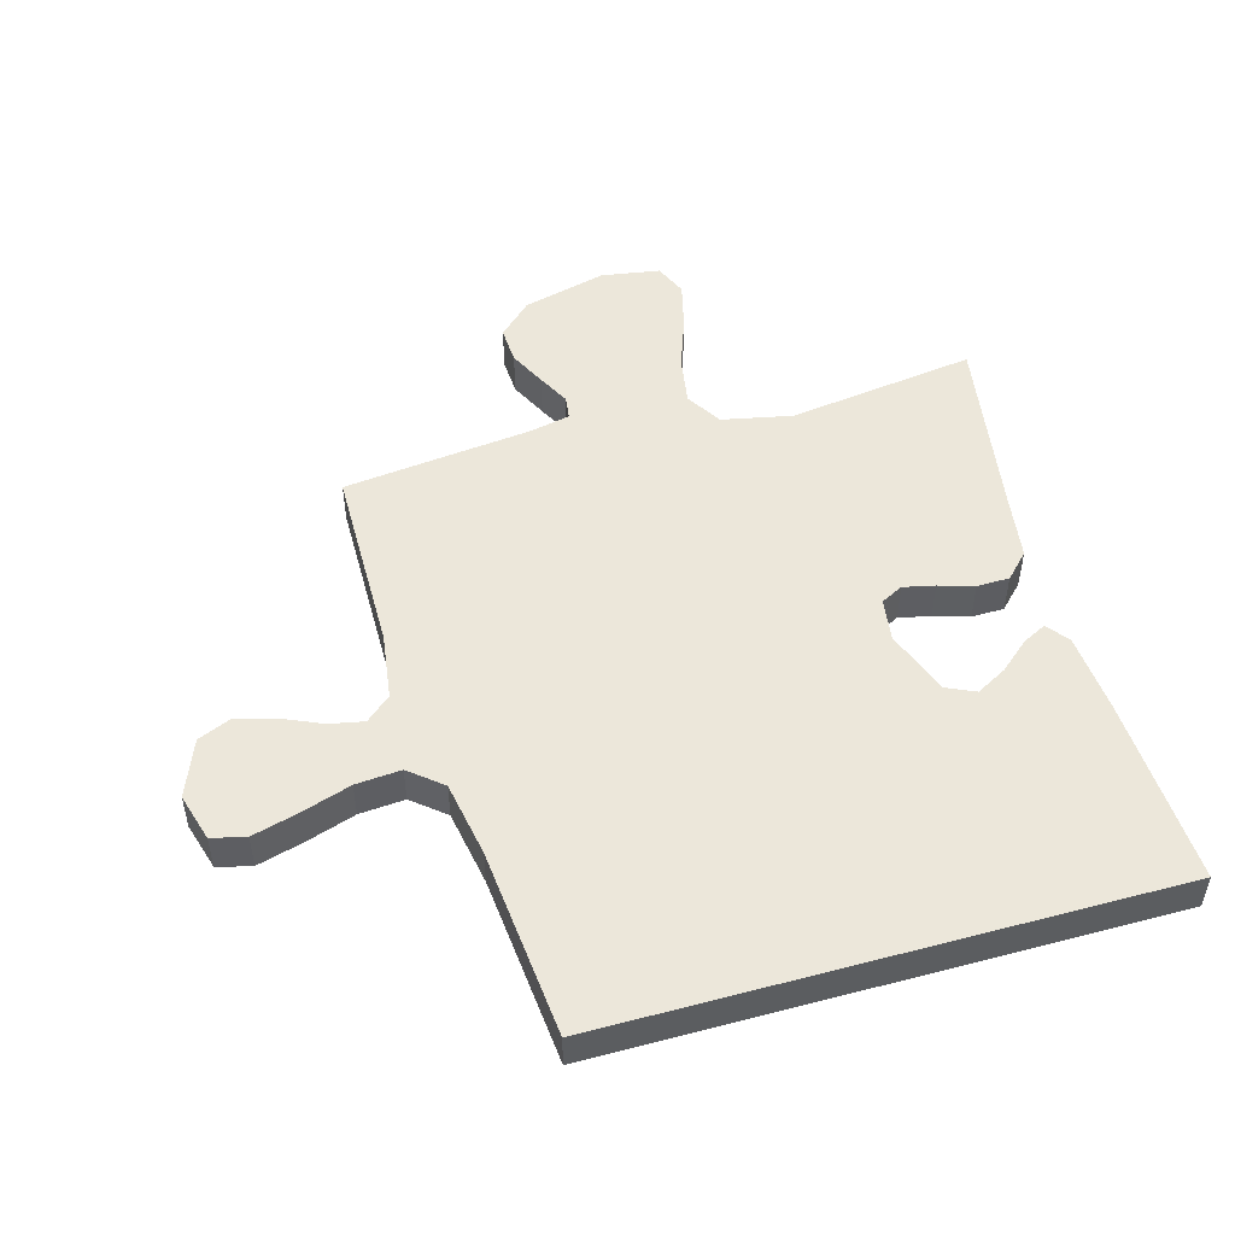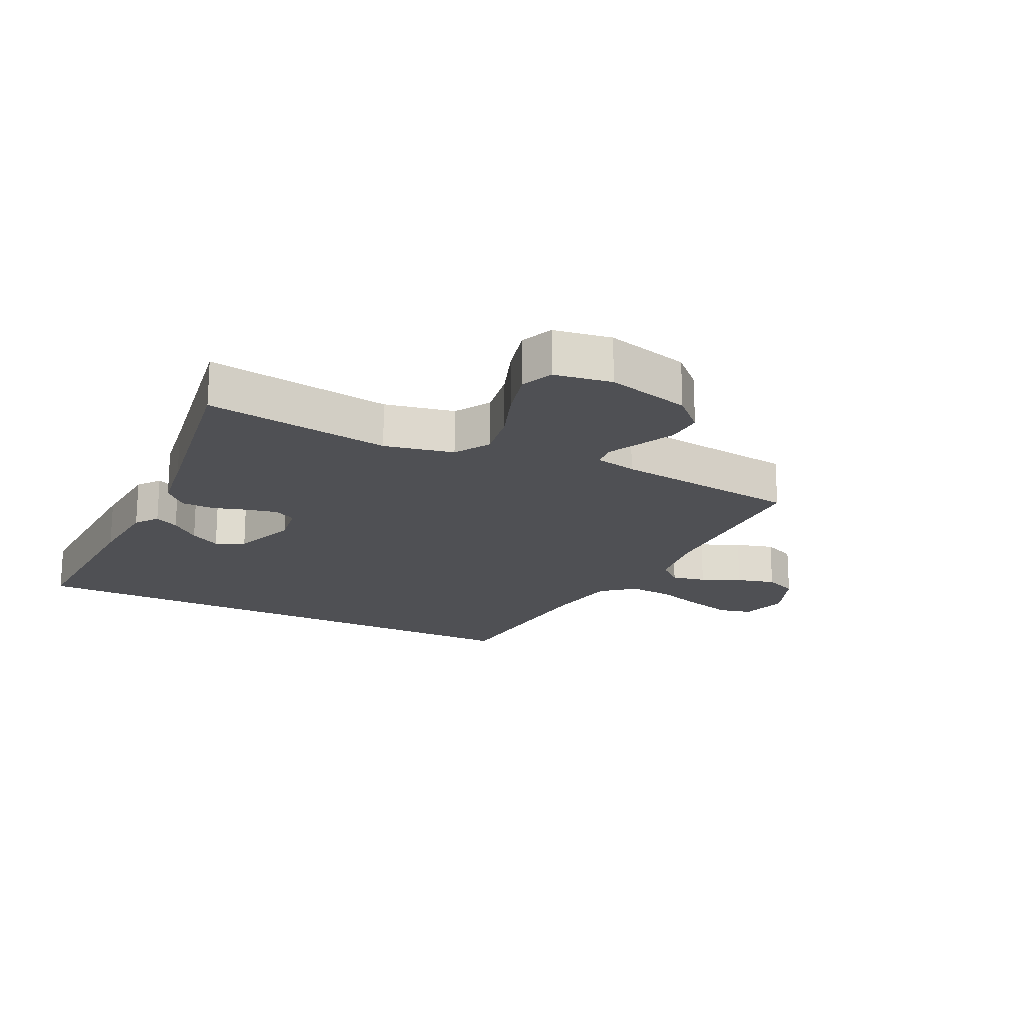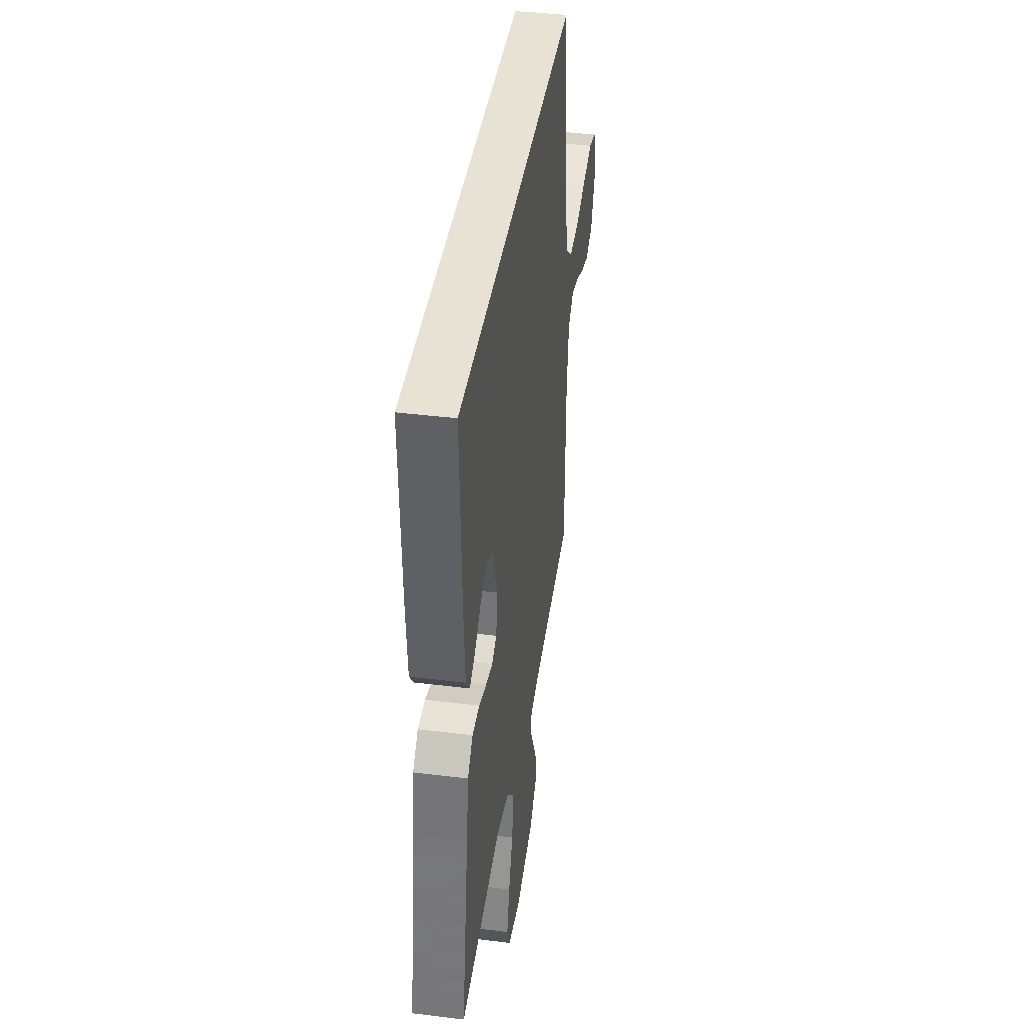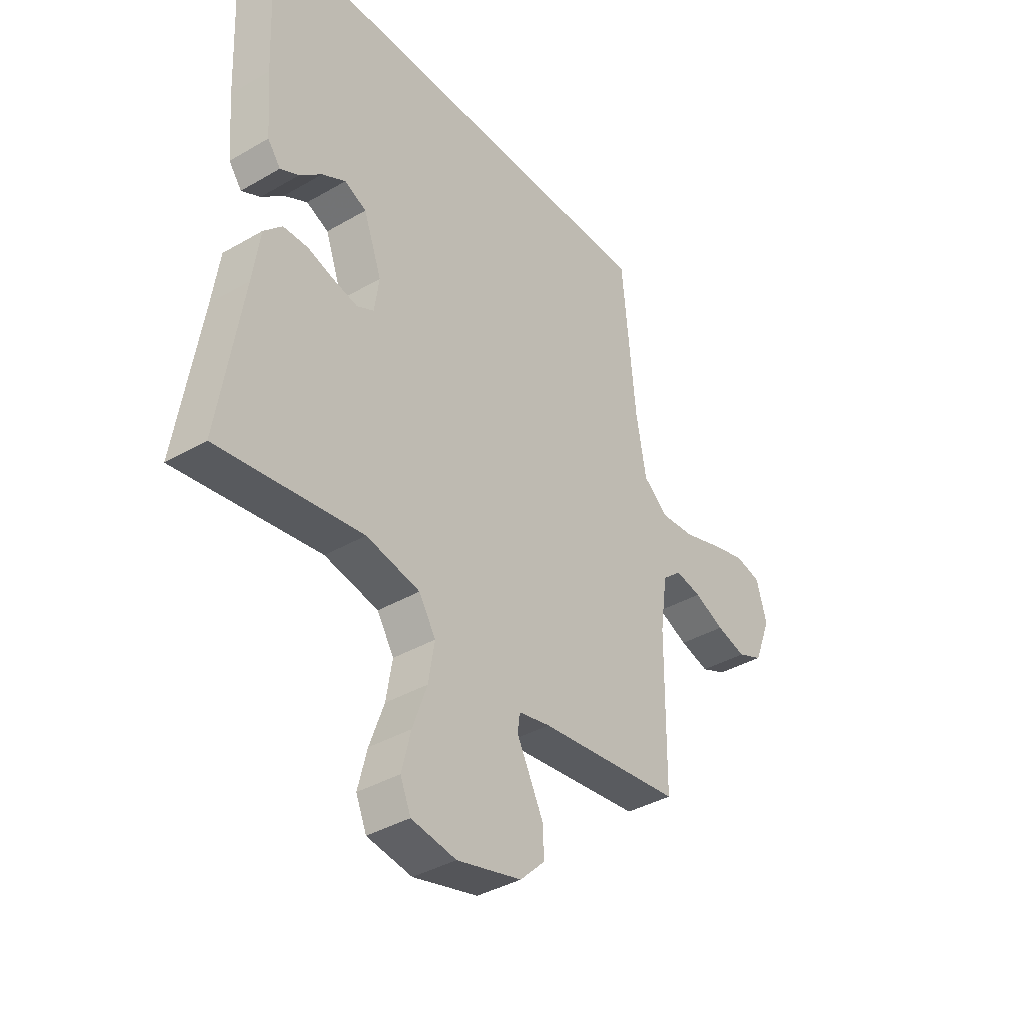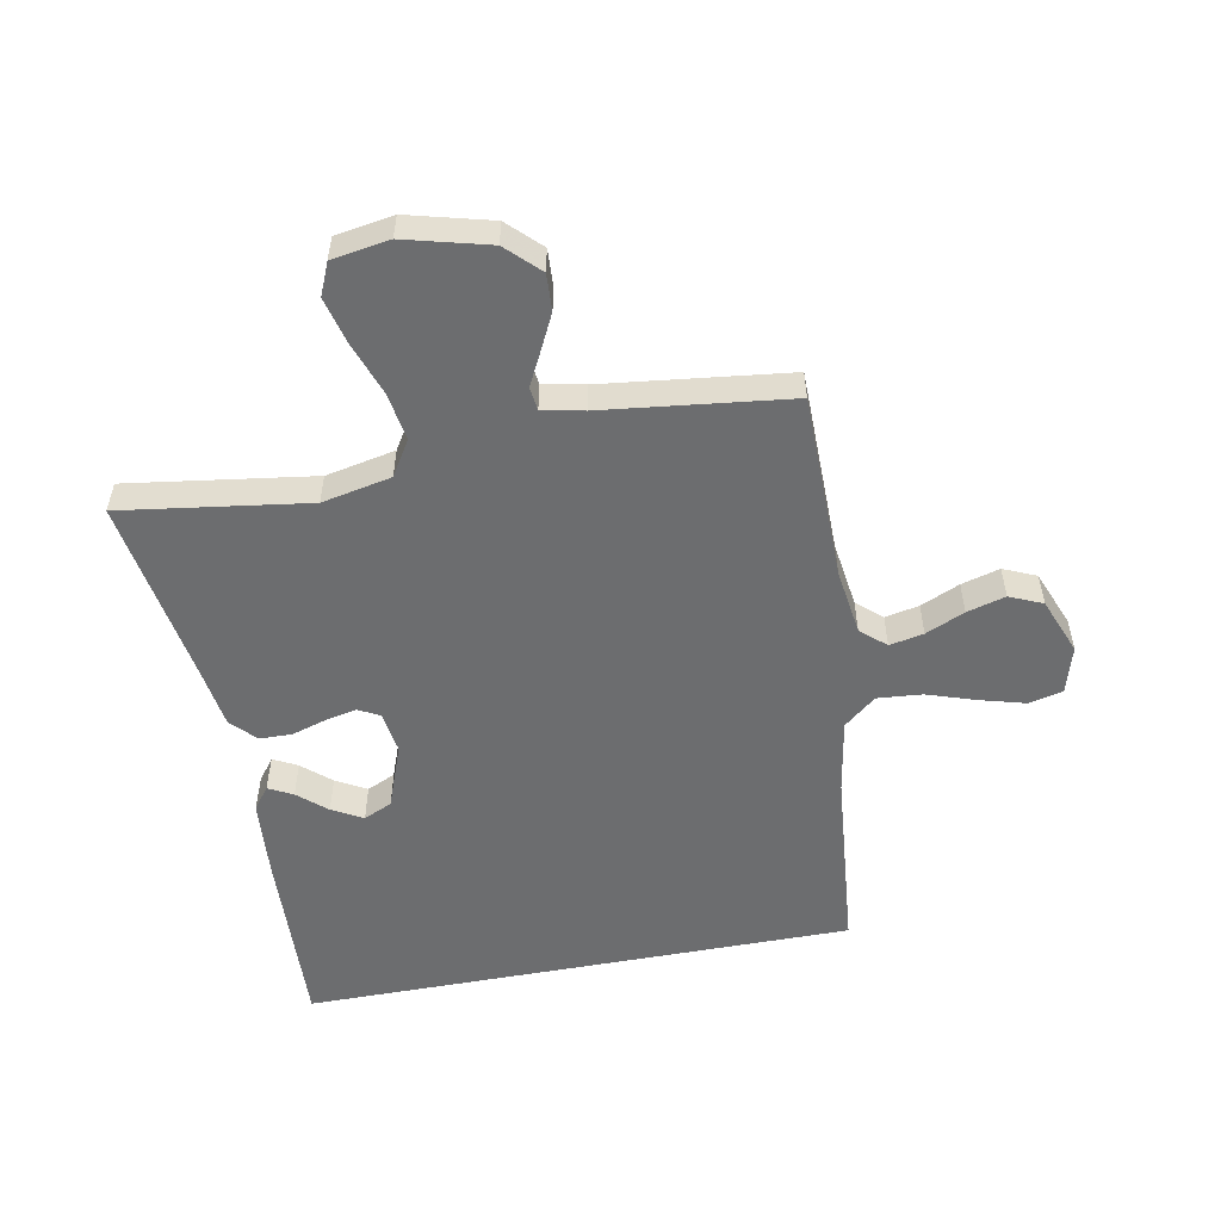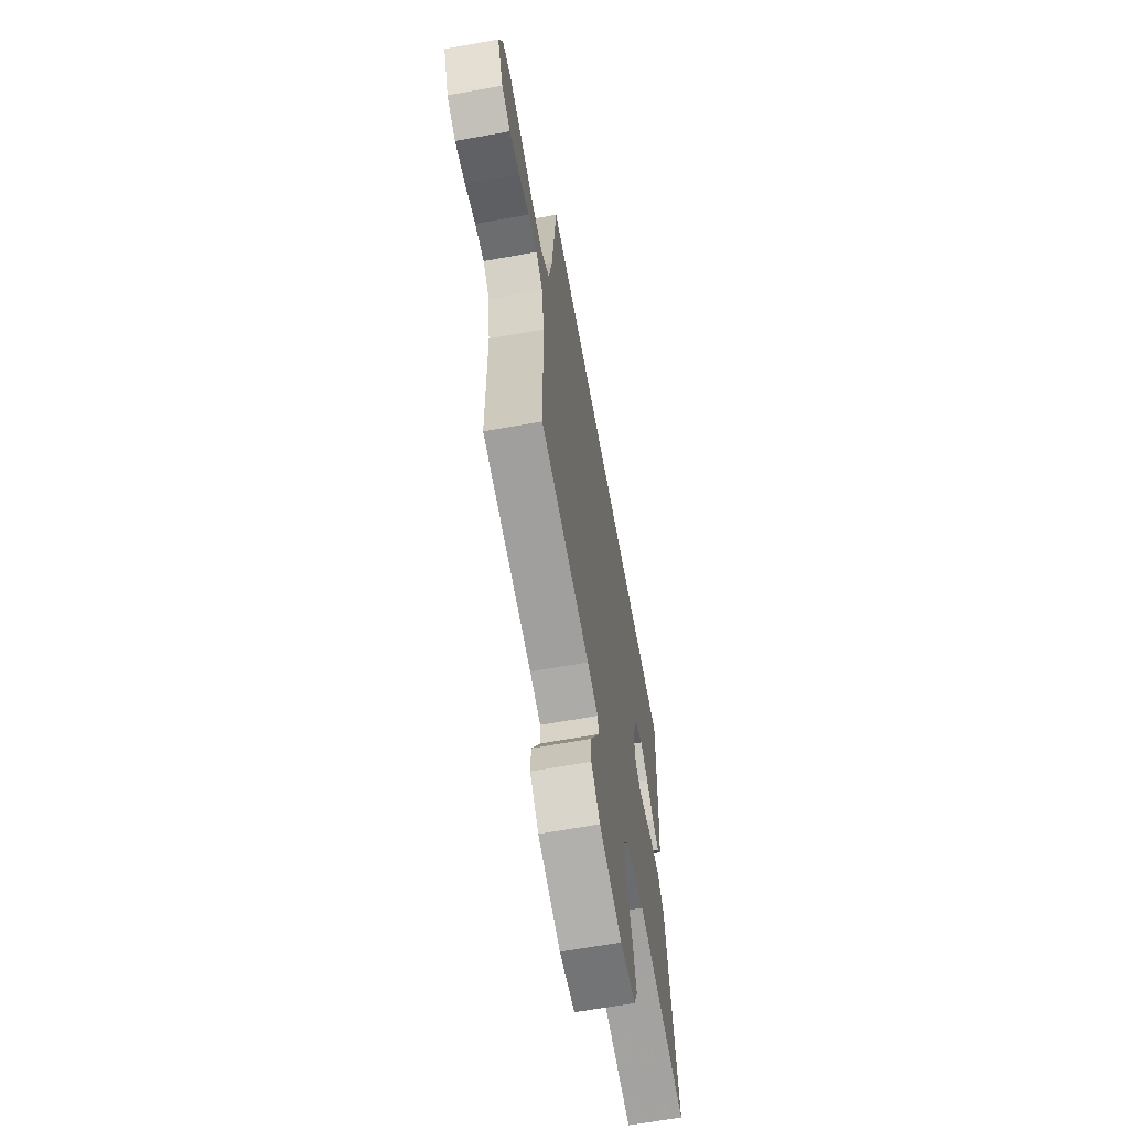
<metadata>
{"format":"obj","ext":"obj","renderer":"f3d","projection":"perspective","resolution":1024,"background":"white","views":[{"elev":50.5,"azim":-15.8,"up":"+Y"},{"elev":-19.1,"azim":154.0,"up":"+Y"},{"elev":40.6,"azim":98.6,"up":"+Z"},{"elev":-38.3,"azim":126.4,"up":"+Z"},{"elev":-53.9,"azim":-169.3,"up":"+Y"},{"elev":-64.9,"azim":-79.7,"up":"+Z"}]}
</metadata>
<code>
v -0.5 0.07 -0.5
v -0.503 0.07 -0.2
v -0.518 0.07 -0.093
v -0.558 0.07 -0.058
v -0.613 0.07 -0.069
v -0.676 0.07 -0.097
v -0.738 0.07 -0.114
v -0.791 0.07 -0.091
v -0.827 0.07 0
v -0.805 0.07 0.076
v -0.751 0.07 0.089
v -0.678 0.07 0.069
v -0.599 0.07 0.043
v -0.527 0.07 0.037
v -0.475 0.07 0.08
v -0.454 0.07 0.2
v -0.426 0.07 0.5
v 0.464 0.07 0.5
v 0.451 0.07 0.2
v 0.441 0.07 0.074
v 0.414 0.07 0.038
v 0.375 0.07 0.058
v 0.329 0.07 0.098
v 0.28 0.07 0.125
v 0.234 0.07 0.104
v 0.196 0.07 0
v 0.206 0.07 -0.068
v 0.241 0.07 -0.086
v 0.291 0.07 -0.075
v 0.347 0.07 -0.058
v 0.399 0.07 -0.059
v 0.437 0.07 -0.098
v 0.452 0.07 -0.2
v 0.5 0.07 -0.5
v 0.2 0.07 -0.457
v 0.088 0.07 -0.48
v 0.053 0.07 -0.537
v 0.066 0.07 -0.615
v 0.096 0.07 -0.699
v 0.115 0.07 -0.775
v 0.093 0.07 -0.827
v 0 0.07 -0.842
v -0.135 0.07 -0.807
v -0.187 0.07 -0.756
v -0.184 0.07 -0.697
v -0.155 0.07 -0.638
v -0.129 0.07 -0.587
v -0.134 0.07 -0.55
v -0.2 0.07 -0.536
v -0.5 0 -0.5
v -0.503 0 -0.2
v -0.518 0 -0.093
v -0.558 0 -0.058
v -0.613 0 -0.069
v -0.676 0 -0.097
v -0.738 0 -0.114
v -0.791 0 -0.091
v -0.827 0 0
v -0.805 0 0.076
v -0.751 0 0.089
v -0.678 0 0.069
v -0.599 0 0.043
v -0.527 0 0.037
v -0.475 0 0.08
v -0.454 0 0.2
v -0.426 0 0.5
v 0.464 0 0.5
v 0.451 0 0.2
v 0.441 0 0.074
v 0.414 0 0.038
v 0.375 0 0.058
v 0.329 0 0.098
v 0.28 0 0.125
v 0.234 0 0.104
v 0.196 0 0
v 0.206 0 -0.068
v 0.241 0 -0.086
v 0.291 0 -0.075
v 0.347 0 -0.058
v 0.399 0 -0.059
v 0.437 0 -0.098
v 0.452 0 -0.2
v 0.5 0 -0.5
v 0.2 0 -0.457
v 0.088 0 -0.48
v 0.053 0 -0.537
v 0.066 0 -0.615
v 0.096 0 -0.699
v 0.115 0 -0.775
v 0.093 0 -0.827
v 0 0 -0.842
v -0.135 0 -0.807
v -0.187 0 -0.756
v -0.184 0 -0.697
v -0.155 0 -0.638
v -0.129 0 -0.587
v -0.134 0 -0.55
v -0.2 0 -0.536
f 45 46 47
f 44 45 47
f 43 44 47
f 42 43 47
f 41 42 47
f 40 41 47
f 39 40 47
f 38 39 47
f 37 38 47 48
f 36 37 48 49
f 33 34 35
f 36 49 1
f 35 36 1
f 33 35 1
f 32 33 1
f 31 32 1
f 30 31 1
f 29 30 1
f 21 22 23
f 20 21 23
f 19 20 23
f 18 19 23
f 18 23 24
f 18 24 25
f 17 18 25
f 16 17 25
f 11 12 13
f 10 11 13
f 9 10 13
f 8 9 13
f 7 8 13
f 6 7 13
f 5 6 13
f 4 5 13 14
f 3 4 14 15
f 28 29 1
f 27 28 1 2
f 2 3 15
f 27 2 15
f 26 27 15
f 15 16 25 26
f 96 95 94
f 96 94 93
f 96 93 92
f 96 92 91
f 96 91 90
f 96 90 89
f 96 89 88
f 96 88 87
f 97 96 87 86
f 98 97 86 85
f 84 83 82
f 50 98 85
f 50 85 84
f 50 84 82
f 50 82 81
f 50 81 80
f 50 80 79
f 50 79 78
f 72 71 70
f 72 70 69
f 72 69 68
f 72 68 67
f 73 72 67
f 74 73 67
f 74 67 66
f 74 66 65
f 62 61 60
f 62 60 59
f 62 59 58
f 62 58 57
f 62 57 56
f 62 56 55
f 62 55 54
f 63 62 54 53
f 64 63 53 52
f 50 78 77
f 51 50 77 76
f 64 52 51
f 64 51 76
f 64 76 75
f 75 74 65 64
f 1 50 51 2
f 2 51 52 3
f 3 52 53 4
f 4 53 54 5
f 5 54 55 6
f 6 55 56 7
f 7 56 57 8
f 8 57 58 9
f 9 58 59 10
f 10 59 60 11
f 11 60 61 12
f 12 61 62 13
f 13 62 63 14
f 14 63 64 15
f 15 64 65 16
f 16 65 66 17
f 17 66 67 18
f 18 67 68 19
f 19 68 69 20
f 20 69 70 21
f 21 70 71 22
f 22 71 72 23
f 23 72 73 24
f 24 73 74 25
f 25 74 75 26
f 26 75 76 27
f 27 76 77 28
f 28 77 78 29
f 29 78 79 30
f 30 79 80 31
f 31 80 81 32
f 32 81 82 33
f 33 82 83 34
f 34 83 84 35
f 35 84 85 36
f 36 85 86 37
f 37 86 87 38
f 38 87 88 39
f 39 88 89 40
f 40 89 90 41
f 41 90 91 42
f 42 91 92 43
f 43 92 93 44
f 44 93 94 45
f 45 94 95 46
f 46 95 96 47
f 47 96 97 48
f 48 97 98 49
f 49 98 50 1

</code>
